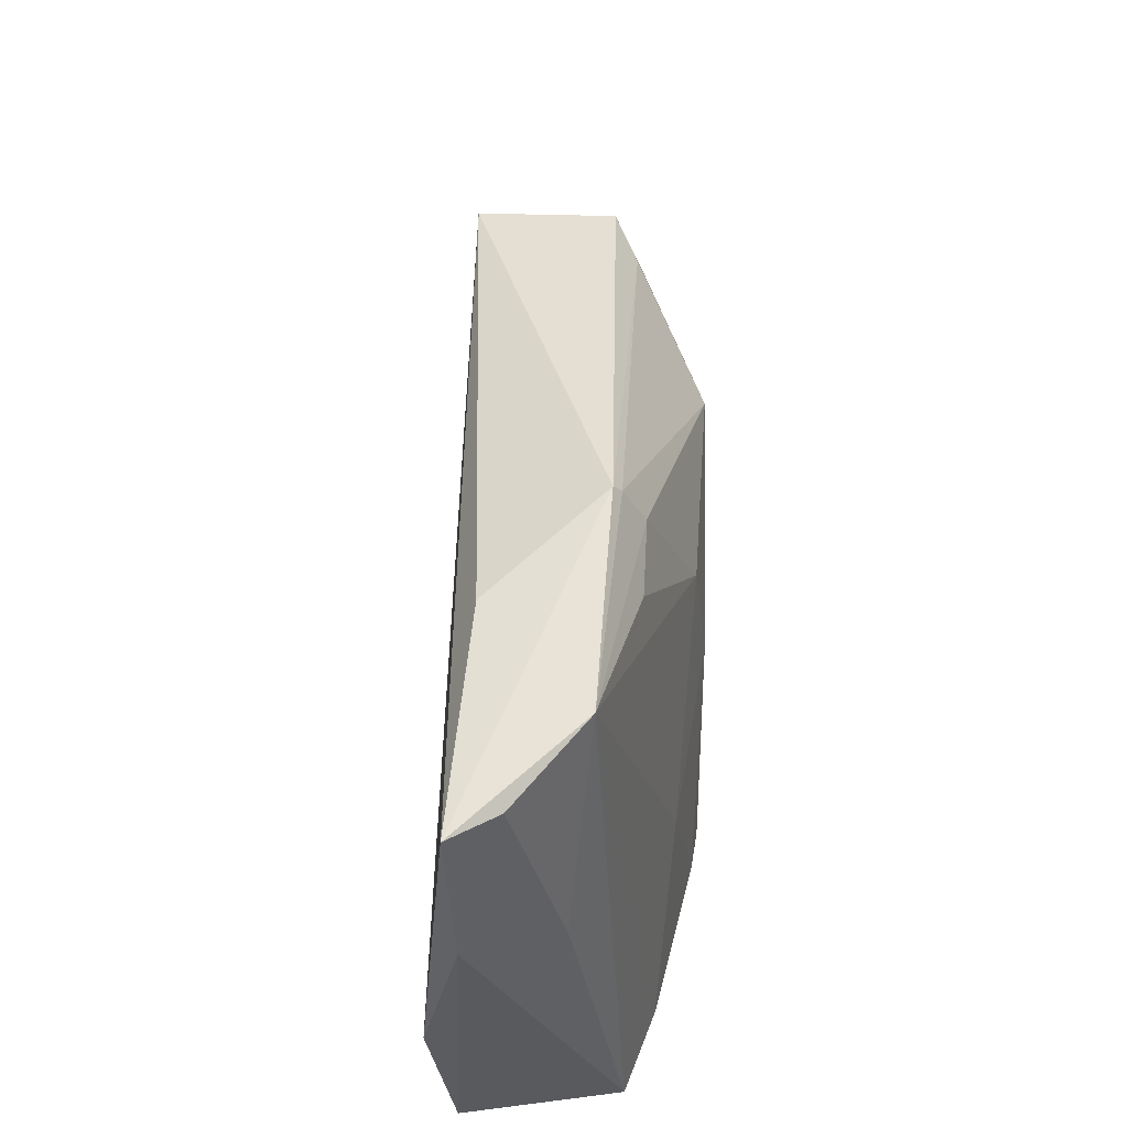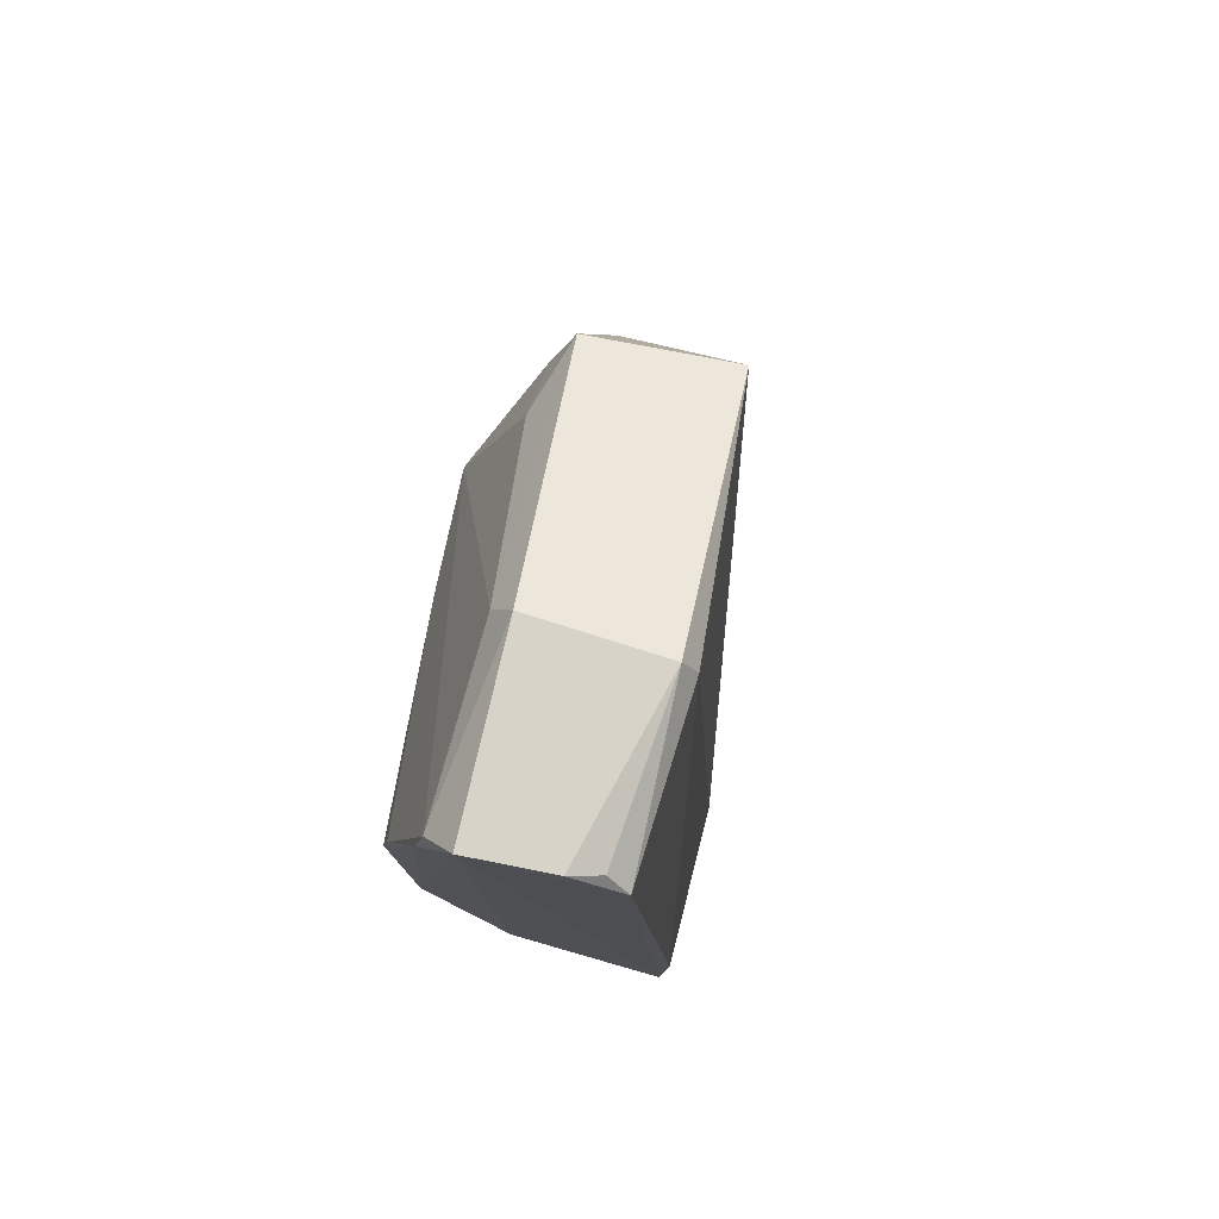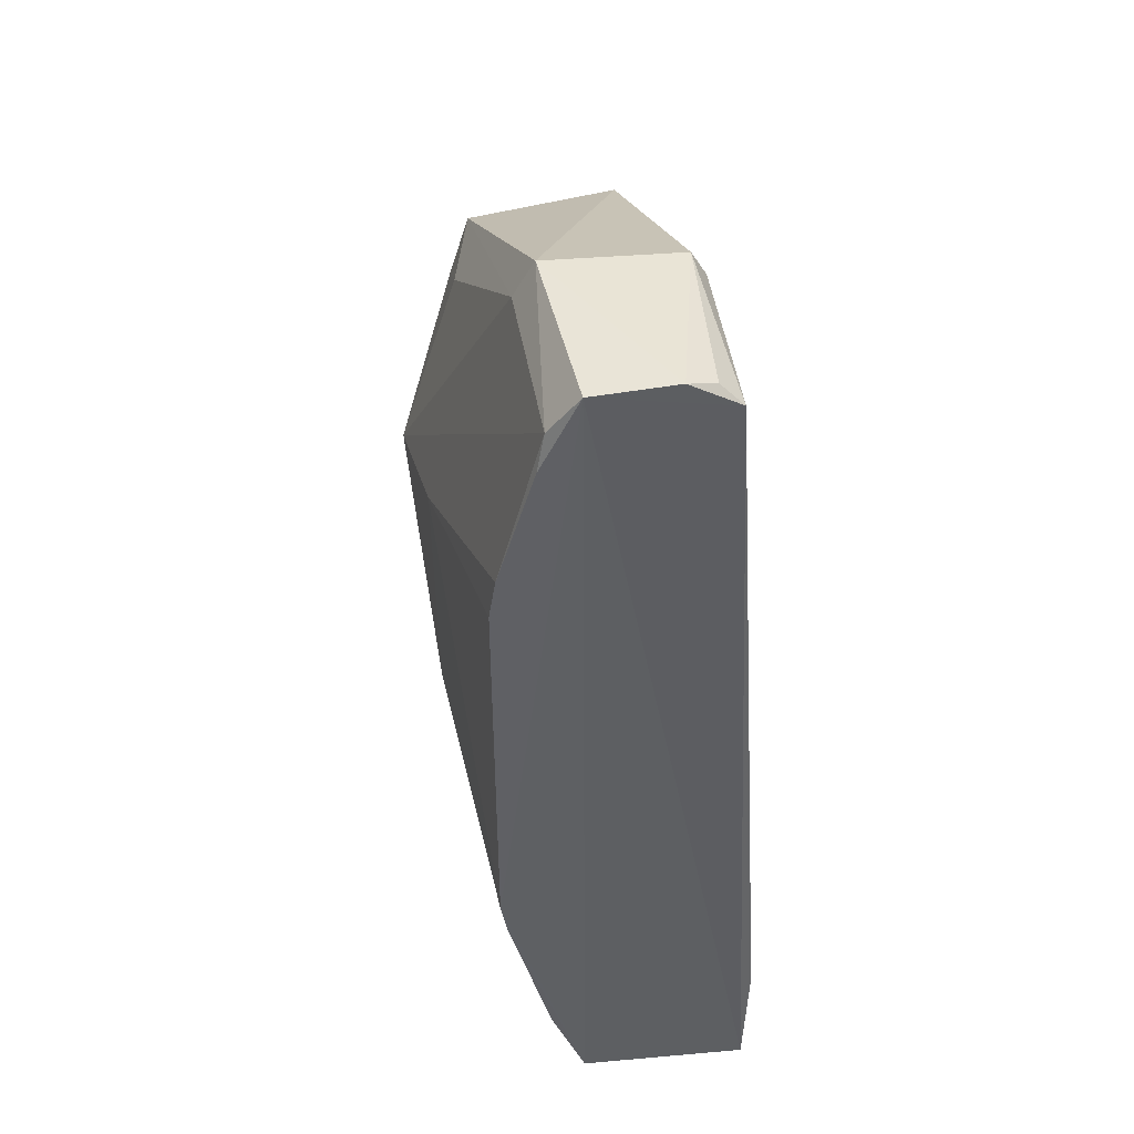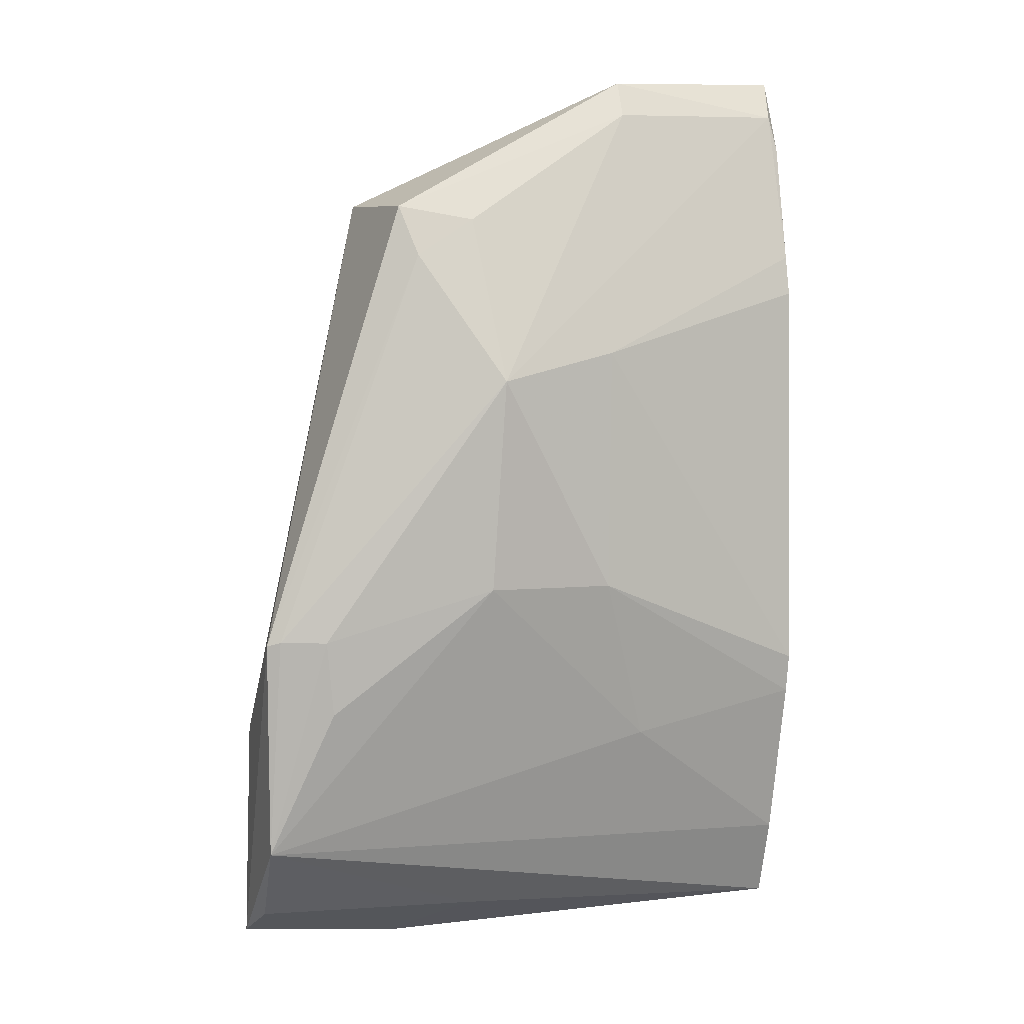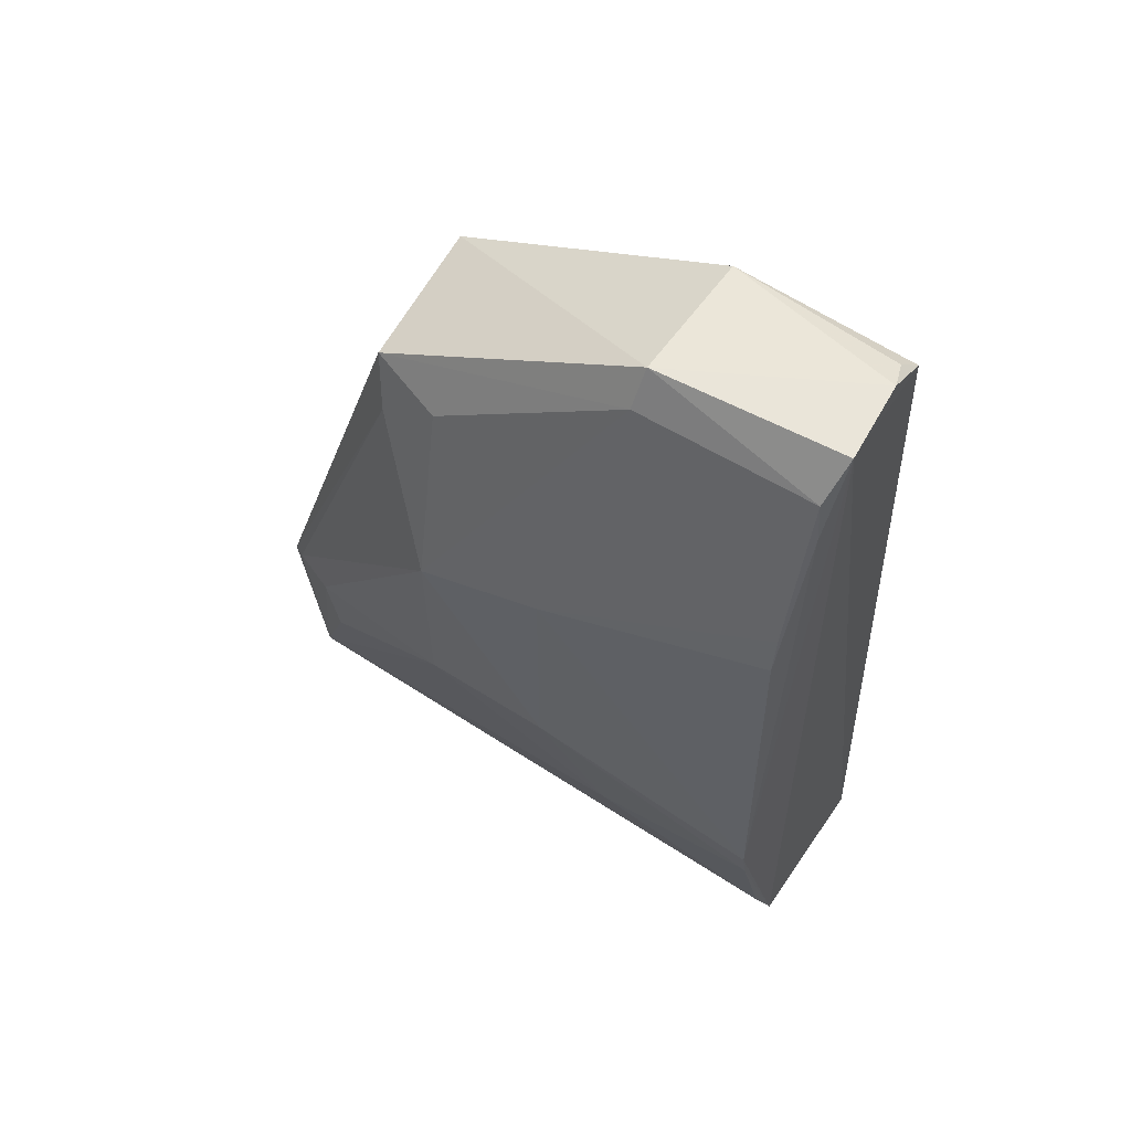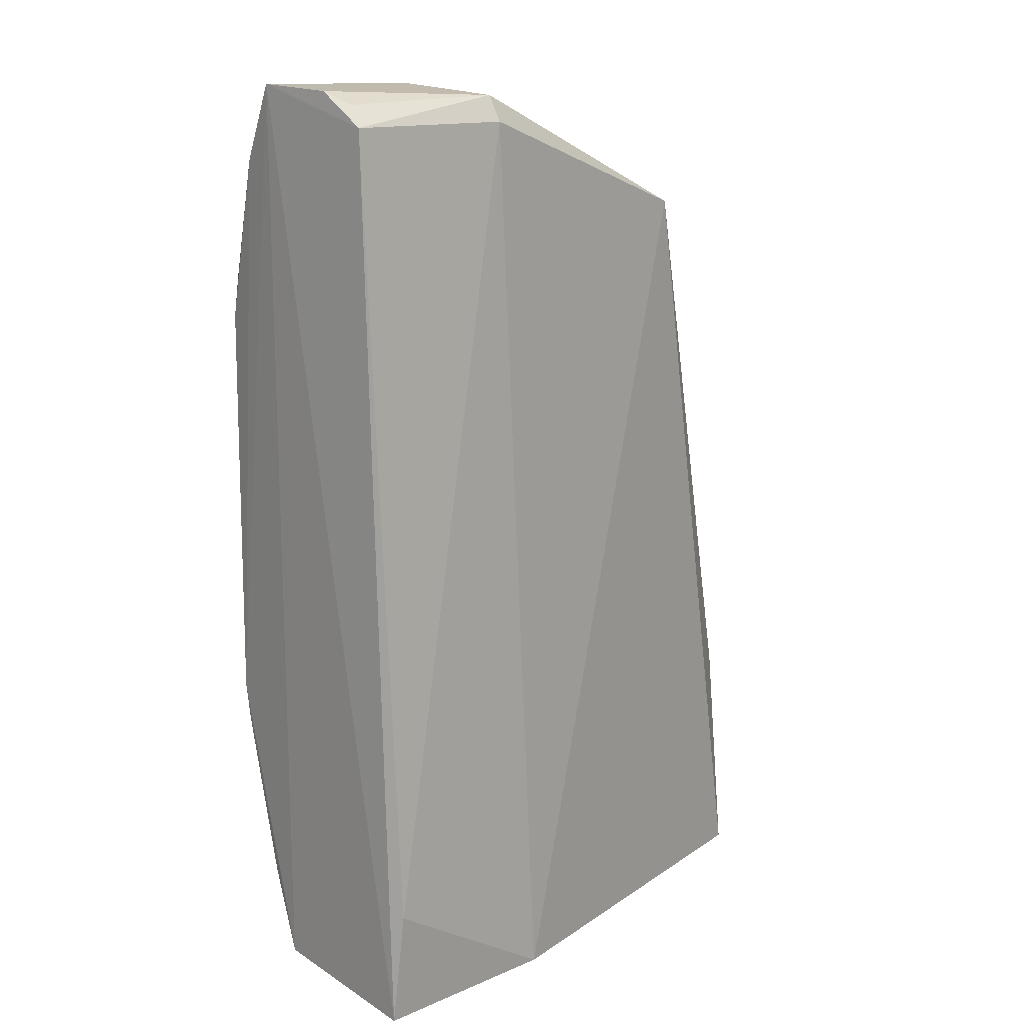
<metadata>
{"format":"obj","ext":"obj","renderer":"f3d","projection":"perspective","resolution":1024,"background":"white","views":[{"elev":-34.6,"azim":-82.6,"up":"+Y"},{"elev":79.1,"azim":106.9,"up":"+Y"},{"elev":45.3,"azim":82.0,"up":"+Y"},{"elev":3.6,"azim":-19.2,"up":"+Y"},{"elev":59.2,"azim":34.4,"up":"+Y"},{"elev":16.0,"azim":138.3,"up":"+Y"}]}
</metadata>
<code>
v 0.08192 0.0398 0.16
v 0.08256 -0.004105 0.1553
v 0.08166 0.04976 0.1477
v 0.07117 0.0495 0.1477
v 0.04709 0.001532 0.1578
v 0.08236 -0.005042 0.1451
v 0.07117 0.05129 0.1564
v 0.08234 0.05181 0.1557
v 0.06835 0.01842 0.1621
v 0.08178 0.001976 0.1447
v 0.04705 -0.005129 0.1502
v 0.05477 0.04321 0.1498
v 0.08223 0.01302 0.1603
v 0.08181 0.04937 0.1574
v 0.0712 0.05101 0.1486
v 0.06109 0.03153 0.1631
v 0.05716 -0.006285 0.1494
v 0.04767 -0.003434 0.1532
v 0.07052 -0.005057 0.1451
v 0.04671 0.01502 0.1588
v 0.0822 0.04721 0.1579
v 0.07161 0.008369 0.1598
v 0.08184 0.05165 0.1508
v 0.0605 0.01839 0.1622
v 0.0555 0.04261 0.1584
v 0.07106 0.04906 0.1576
v 0.08198 0.03741 0.1603
v 0.06847 0.03335 0.1623
v 0.06124 -0.003437 0.1546
v 0.04707 0.008709 0.1517
v 0.08223 0.01067 0.1599
v 0.08235 0.0008664 0.1573
v 0.08122 0.05094 0.149
v 0.0502 0.01523 0.1603
v 0.05642 0.0395 0.1596
v 0.05999 0.04179 0.1596
v 0.0475 0.01524 0.1592
v 0.05072 0.01061 0.16
f 8 6 3
f 8 2 6
f 10 4 3
f 10 3 6
f 13 2 8
f 14 8 7
f 15 3 4
f 15 12 7
f 15 4 12
f 17 6 2
f 18 5 11
f 18 11 17
f 19 10 6
f 19 17 11
f 19 6 17
f 19 11 12
f 19 12 4
f 19 4 10
f 20 11 5
f 21 13 8
f 21 14 1
f 21 8 14
f 23 8 3
f 23 15 7
f 23 7 8
f 24 9 16
f 24 22 9
f 24 5 22
f 25 7 12
f 25 12 20
f 26 16 14
f 26 14 7
f 26 7 25
f 27 21 1
f 27 13 21
f 28 16 9
f 28 9 13
f 28 13 27
f 28 27 1
f 28 1 14
f 28 14 16
f 29 2 5
f 29 5 18
f 29 18 17
f 29 17 2
f 30 20 12
f 30 12 11
f 30 11 20
f 31 13 9
f 31 9 22
f 31 2 13
f 32 22 5
f 32 5 2
f 32 31 22
f 32 2 31
f 33 23 3
f 33 3 15
f 33 15 23
f 34 24 16
f 35 25 20
f 36 26 25
f 36 16 26
f 36 35 16
f 36 25 35
f 37 20 5
f 37 5 34
f 37 34 16
f 37 35 20
f 37 16 35
f 38 34 5
f 38 5 24
f 38 24 34

</code>
